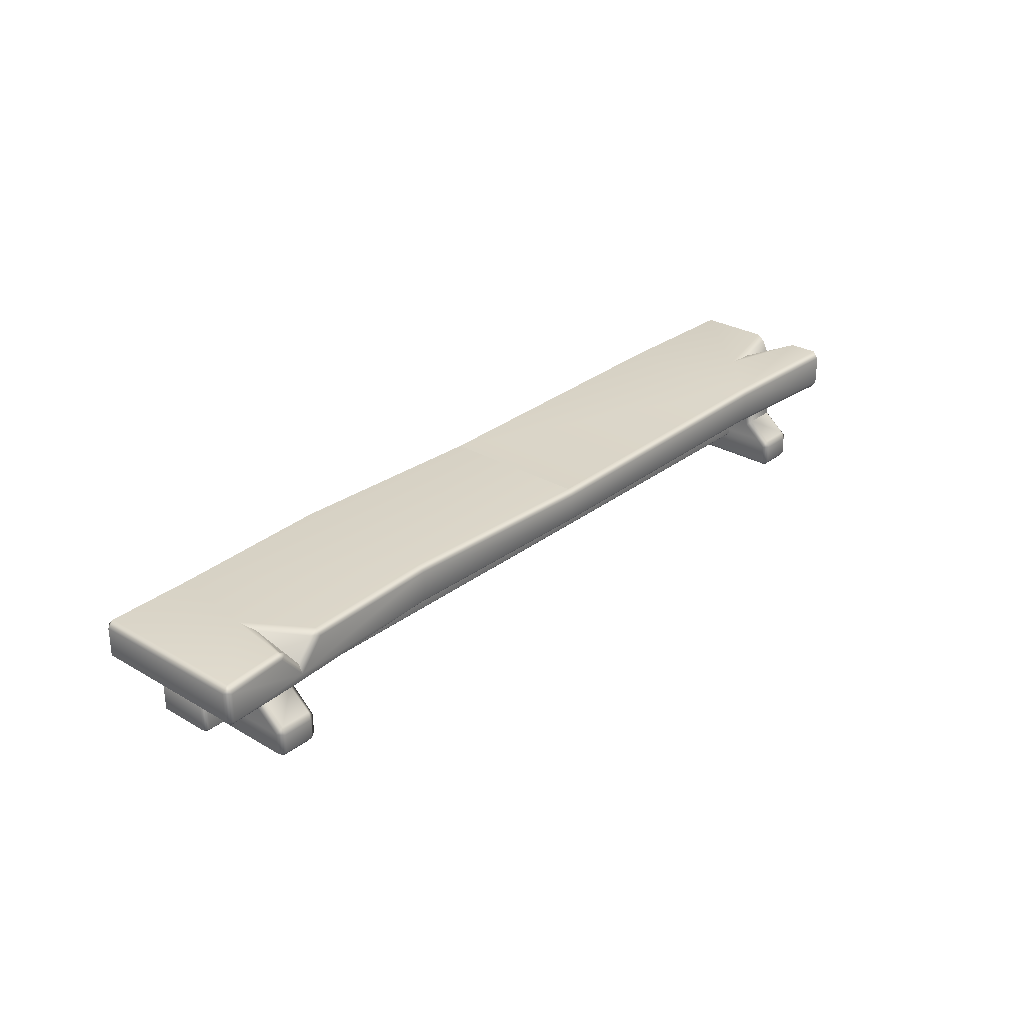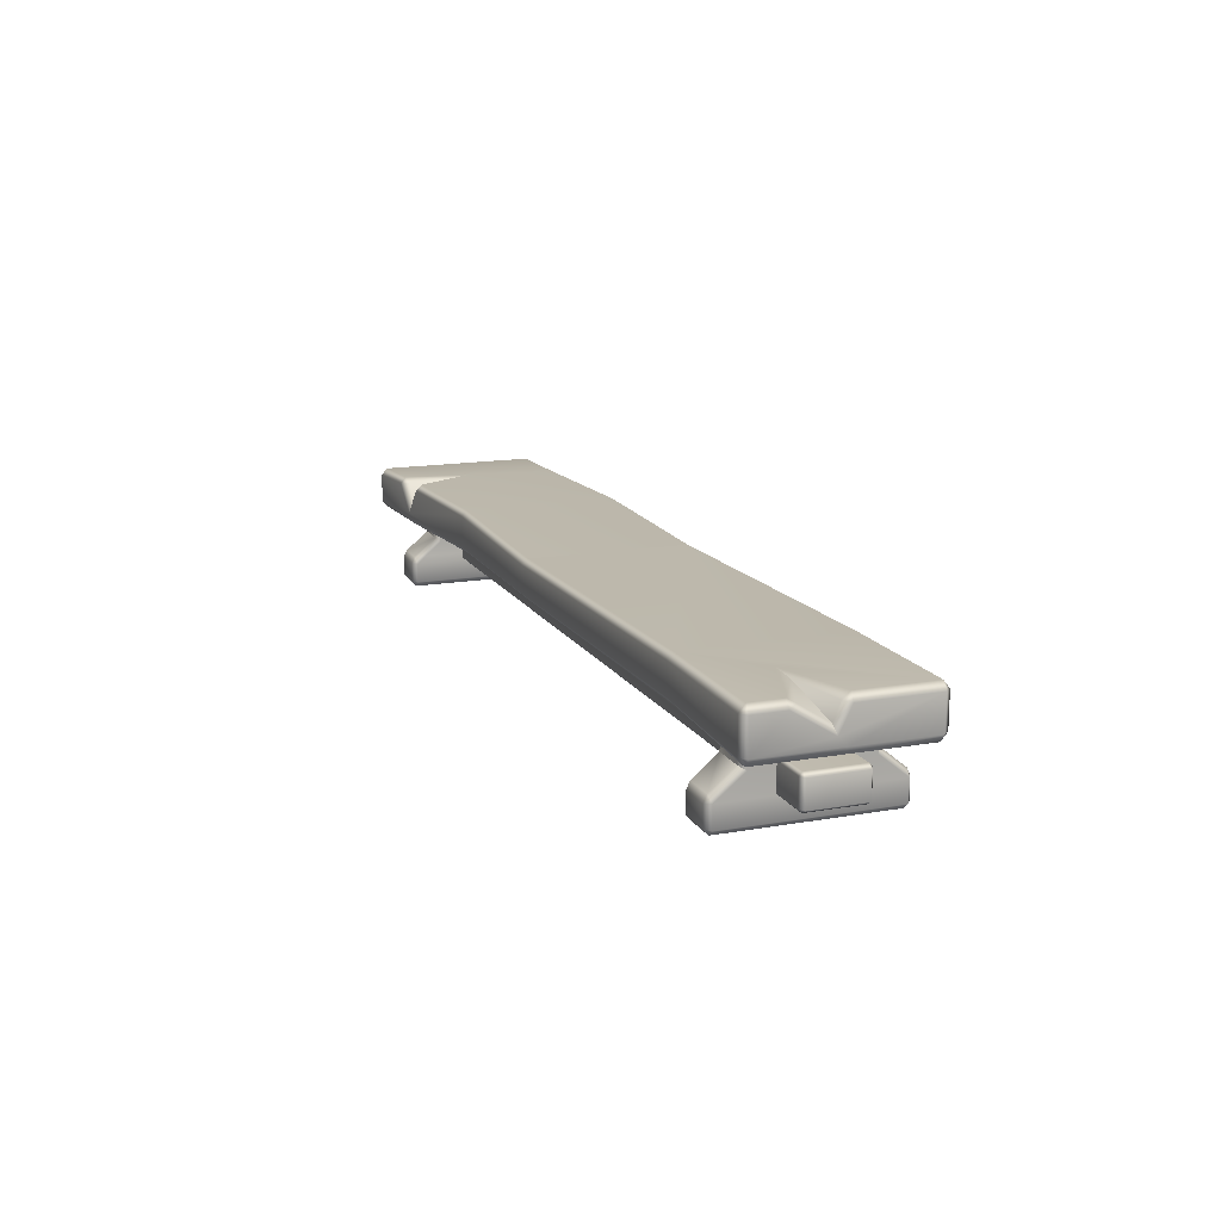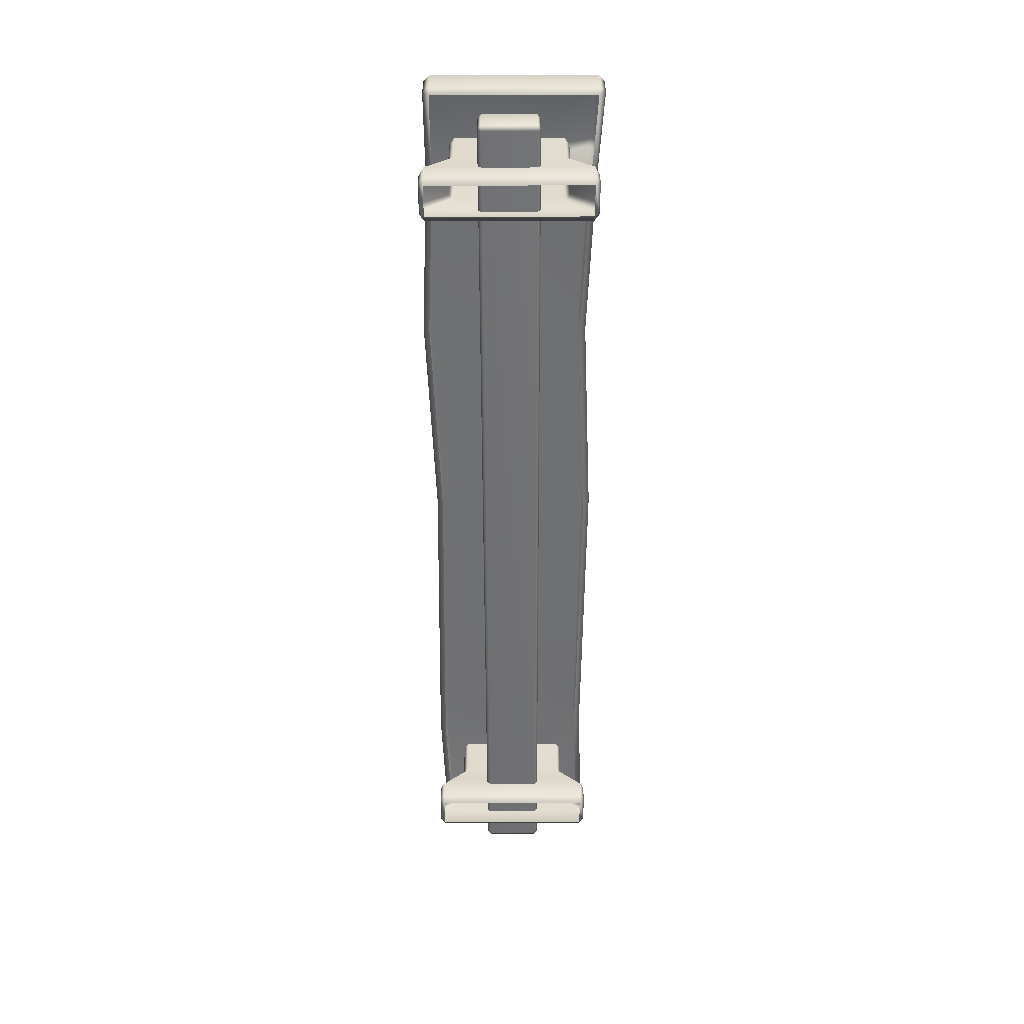
<metadata>
{"format":"obj","ext":"obj","renderer":"f3d","projection":"perspective","resolution":1024,"background":"white","views":[{"elev":28.6,"azim":131.3,"up":"+Y"},{"elev":15.0,"azim":-110.8,"up":"+Y"},{"elev":-55.3,"azim":90.2,"up":"+Y"}]}
</metadata>
<code>
g m_wizard_longbench_01
v 1.1 -0.2721 0.2366
v 1.1 -0.2721 -0.23
v 1.08 -0.2553 0.2366
v 1.08 -0.2553 -0.23
v 1.08 -0.1975 -0.2299
v 1.1 -0.1988 -0.2443
v 1.1 -0.2553 -0.2443
v 1.08 -0.1975 0.2365
v 1.08 -0.1734 0.2107
v 1.08 -0.1734 -0.2041
v 1.08 -0.1333 -0.1561
v 1.099 -0.1217 -0.1664
v 1.1 -0.178 -0.2351
v 1.08 -0.1333 0.1627
v 1.08 -0.109 0.1578
v 1.08 -0.109 -0.1512
v 1.1 0.006718 -0.1664
v 1.08 0.006718 -0.1521
v 1.08 0.006718 0.1587
v 1.1 -0.2553 0.2509
v 1.191 -0.2553 0.2509
v 1.1 -0.2721 0.2366
v 1.191 -0.2721 0.2366
v 1.191 -0.1993 0.2509
v 1.1 -0.1988 0.2509
v 1.191 -0.1777 0.2413
v 1.1 -0.178 0.2417
v 1.099 -0.1217 0.173
v 1.191 -0.1217 0.173
v 1.1 0.006718 0.173
v 1.191 -0.1217 0.173
v 1.191 0.006718 0.173
v 1.1 -0.2553 0.2509
v 1.08 -0.2553 0.2366
v 1.1 -0.1988 0.2509
v 1.08 -0.1975 0.2365
v 1.1 -0.178 0.2417
v 1.08 -0.1734 0.2107
v 1.099 -0.1217 0.173
v 1.08 -0.1333 0.1627
v 1.08 -0.109 0.1578
v 1.1 0.006718 0.173
v 1.08 0.006718 0.1587
v 1.212 -0.2553 0.2366
v 1.212 -0.2553 -0.23
v 1.191 -0.2721 0.2366
v 1.191 -0.2721 -0.23
v 1.212 -0.194 0.2372
v 1.191 -0.1993 0.2509
v 1.191 -0.2553 0.2509
v 1.212 -0.194 -0.2306
v 1.212 -0.1305 0.1587
v 1.191 -0.1217 0.173
v 1.191 -0.1777 0.2413
v 1.212 -0.1305 -0.1521
v 1.212 0.006718 0.1587
v 1.191 -0.1217 0.173
v 1.191 0.006718 0.173
v 1.212 0.006718 -0.1521
v 1.191 -0.2553 -0.2443
v 1.1 -0.2721 -0.23
v 1.191 -0.2721 -0.23
v 1.1 -0.2553 -0.2443
v 1.191 -0.2553 -0.2443
v 1.191 -0.1993 -0.2443
v 1.1 -0.1988 -0.2443
v 1.1 -0.178 -0.2351
v 1.191 -0.1777 -0.2347
v 1.099 -0.1217 -0.1664
v 1.191 -0.1217 -0.1664
v 1.191 -0.2553 -0.2443
v 1.212 -0.2553 -0.23
v 1.191 -0.1993 -0.2443
v 1.212 -0.194 -0.2306
v 1.191 -0.1777 -0.2347
v 1.191 -0.1217 -0.1664
v 1.212 -0.1305 -0.1521
v 1.191 -0.1217 -0.1664
v 1.212 0.006718 -0.1521
v 1.191 0.006718 -0.1664
v 1.099 -0.1217 -0.1664
v 1.191 -0.1217 -0.1664
v 1.1 0.006718 -0.1664
v 1.191 0.006718 -0.1664
v 1.1 -0.2553 0.2509
v 1.191 0.006718 -0.1664
v 1.212 0.006718 -0.1521
v 1.1 0.006718 -0.1664
v 1.212 0.006718 0.1587
v 1.08 0.006718 -0.1521
v 1.08 0.006718 0.1587
v 1.191 0.006718 0.173
v 1.1 0.006718 0.173
v -1.1 -0.2721 -0.23
v -1.1 -0.2721 0.2366
v -1.08 -0.2553 -0.23
v -1.08 -0.2553 0.2366
v -1.08 -0.1975 0.2365
v -1.08 -0.1975 -0.2299
v -1.08 -0.1734 -0.2041
v -1.08 -0.1734 0.2107
v -1.08 -0.1333 0.1627
v -1.08 -0.1333 -0.1561
v -1.1 -0.1217 -0.1664
v -1.1 -0.178 -0.2351
v -1.08 -0.109 -0.1512
v -1.08 -0.109 0.1578
v -1.1 0.006718 -0.1664
v -1.08 0.006718 -0.1521
v -1.08 0.006718 0.1587
v -1.1 -0.2553 0.2509
v -1.1 -0.2553 -0.2443
v -1.192 -0.2553 -0.2443
v -1.1 -0.2721 -0.23
v -1.192 -0.2721 -0.23
v -1.191 -0.1993 -0.2443
v -1.1 -0.1988 -0.2443
v -1.191 -0.1777 -0.2347
v -1.1 -0.178 -0.2351
v -1.1 -0.1217 -0.1664
v -1.192 -0.1217 -0.1664
v -1.1 0.006718 -0.1664
v -1.192 -0.1217 -0.1664
v -1.192 0.006718 -0.1664
v -1.1 -0.2553 -0.2443
v -1.08 -0.2553 -0.23
v -1.1 -0.1988 -0.2443
v -1.08 -0.1975 -0.2299
v -1.1 -0.178 -0.2351
v -1.212 -0.2553 -0.23
v -1.212 -0.2553 0.2366
v -1.192 -0.2721 -0.23
v -1.192 -0.2721 0.2366
v -1.212 -0.194 -0.2306
v -1.212 -0.194 0.2372
v -1.212 -0.1305 -0.1521
v -1.212 -0.1305 0.1587
v -1.192 -0.1217 0.173
v -1.212 0.006718 -0.1521
v -1.212 0.006718 0.1587
v -1.192 -0.2553 -0.2443
v -1.192 -0.2553 0.2509
v -1.192 -0.2553 -0.2443
v -1.191 -0.1993 -0.2443
v -1.212 -0.2553 -0.23
v -1.212 -0.194 -0.2306
v -1.191 -0.1777 -0.2347
v -1.192 -0.1217 -0.1664
v -1.212 -0.1305 -0.1521
v -1.212 0.006718 -0.1521
v -1.192 -0.1217 -0.1664
v -1.192 0.006718 -0.1664
v -1.1 -0.2553 0.2509
v -1.1 -0.1988 0.2509
v -1.08 -0.2553 0.2366
v -1.08 -0.1975 0.2365
v -1.1 -0.178 0.2417
v -1.08 -0.1734 0.2107
v -1.1 -0.1217 0.173
v -1.08 -0.1333 0.1627
v -1.08 -0.109 0.1578
v -1.1 0.006718 0.173
v -1.08 0.006718 0.1587
v -1.1 -0.2721 0.2366
v -1.192 -0.2721 0.2366
v -1.1 -0.2553 0.2509
v -1.192 -0.2553 0.2509
v -1.191 -0.1993 0.2509
v -1.1 -0.1988 0.2509
v -1.1 -0.178 0.2417
v -1.191 -0.1777 0.2413
v -1.1 -0.1217 0.173
v -1.192 -0.1217 0.173
v -1.192 -0.2553 0.2509
v -1.212 -0.2553 0.2366
v -1.191 -0.1993 0.2509
v -1.212 -0.194 0.2372
v -1.191 -0.1777 0.2413
v -1.192 -0.1217 0.173
v -1.192 0.006718 0.173
v -1.192 -0.1217 0.173
v -1.212 0.006718 0.1587
v -1.212 -0.1305 0.1587
v -1.1 -0.1217 0.173
v -1.192 -0.1217 0.173
v -1.1 0.006718 0.173
v -1.192 0.006718 0.173
v -1.1 -0.2553 -0.2443
v -1.192 0.006718 0.173
v -1.212 0.006718 0.1587
v -1.1 0.006718 0.173
v -1.212 0.006718 -0.1521
v -1.08 0.006718 0.1587
v -1.08 0.006718 -0.1521
v -1.192 0.006718 -0.1664
v -1.1 0.006718 -0.1664
v -0.000178 -0.106 -0.07319
v -1.316 -0.106 -0.07319
v -0.000178 -0.1161 -0.08327
v -1.316 -0.1161 -0.08327
v -1.316 -0.106 0.0798
v -0.000178 -0.106 0.0798
v -0.000178 -0.1888 -0.08327
v -1.316 -0.1888 -0.08327
v -0.000178 -0.1989 -0.07319
v -1.316 -0.1989 -0.07319
v -1.316 -0.1161 -0.08327
v -0.000178 -0.1161 -0.08327
v -1.316 -0.106 -0.07319
v -1.316 -0.106 0.0798
v -1.332 -0.1161 -0.07319
v -1.332 -0.1161 0.0798
v -1.316 -0.1161 -0.08327
v -1.332 -0.1161 -0.07319
v -1.332 -0.1888 -0.07319
v -1.316 -0.1161 -0.08327
v -1.316 -0.1888 -0.08327
v -1.316 -0.1989 -0.07319
v -1.332 -0.1888 -0.07319
v -1.332 -0.1888 0.0798
v -1.316 -0.1989 -0.07319
v -1.316 -0.1989 0.0798
v -1.316 -0.1888 0.08988
v -1.316 -0.106 0.0798
v -0.000178 -0.106 0.0798
v -1.316 -0.1161 0.08988
v -0.000178 -0.1161 0.08988
v -1.316 -0.1888 0.08988
v -0.000178 -0.1888 0.08988
v -1.316 -0.1161 0.08988
v -1.316 -0.1888 0.08988
v -1.332 -0.1161 0.0798
v -1.332 -0.1888 0.0798
v -1.316 -0.106 0.0798
v -1.316 -0.1888 0.08988
v -0.000178 -0.1888 0.08988
v -1.316 -0.1989 0.0798
v -0.000178 -0.1989 0.0798
v -1.332 -0.1161 -0.07319
v -1.332 -0.1161 0.0798
v -1.332 -0.1888 -0.07319
v -1.332 -0.1888 0.0798
v -0.000178 -0.1989 -0.07319
v -1.316 -0.1989 -0.07319
v -0.000178 -0.1989 0.0798
v -1.316 -0.1989 0.0798
v -0.000178 -0.106 0.0798
v 1.316 -0.106 0.0798
v -0.000178 -0.1161 0.08988
v 1.316 -0.1161 0.08988
v -0.000178 -0.1888 0.08988
v 1.316 -0.1888 0.08988
v -0.000178 -0.1888 0.08988
v 1.316 -0.1888 0.08988
v -0.000178 -0.1989 0.0798
v 1.316 -0.1989 0.0798
v 1.316 -0.106 0.0798
v 1.316 -0.106 -0.07319
v 1.332 -0.1161 0.0798
v 1.332 -0.1161 -0.07319
v 1.316 -0.1161 -0.08327
v 1.332 -0.1161 0.0798
v 1.332 -0.1888 0.0798
v 1.316 -0.1161 0.08988
v 1.316 -0.1888 0.08988
v 1.316 -0.106 0.0798
v 1.332 -0.1888 0.0798
v 1.332 -0.1888 -0.07319
v 1.316 -0.1989 0.0798
v 1.316 -0.1989 -0.07319
v 1.316 -0.1888 0.08988
v 1.316 -0.106 -0.07319
v -0.000178 -0.106 -0.07319
v 1.316 -0.1161 -0.08327
v -0.000178 -0.1161 -0.08327
v -0.000178 -0.106 0.0798
v 1.316 -0.106 0.0798
v 1.316 -0.1161 -0.08327
v 1.316 -0.1888 -0.08327
v 1.332 -0.1161 -0.07319
v 1.332 -0.1888 -0.07319
v 1.316 -0.1989 -0.07319
v 1.316 -0.1888 -0.08327
v -0.000178 -0.1888 -0.08327
v 1.316 -0.1989 -0.07319
v -0.000178 -0.1989 -0.07319
v -0.000178 -0.1161 -0.08327
v 1.316 -0.1161 -0.08327
v 1.332 -0.1161 0.0798
v 1.332 -0.1161 -0.07319
v 1.332 -0.1888 0.0798
v 1.332 -0.1888 -0.07319
v -0.000178 -0.1989 0.0798
v 1.316 -0.1989 0.0798
v -0.000178 -0.1989 -0.07319
v 1.316 -0.1989 -0.07319
v -0.9495 -0.05334 -0.2132
v -0.0001781 -0.04798 -0.2278
v -0.9495 -0.03395 -0.2308
v -0.0001781 -0.03028 -0.2455
v -0.9495 0.04961 -0.2308
v -0.0001781 0.04594 -0.2455
v -0.0001781 0.06364 -0.2278
v -0.9495 0.069 -0.2132
v -1.369 -0.03885 -0.2478
v -1.369 0.05451 -0.2478
v -1.369 -0.06052 -0.2301
v -1.386 -0.03885 -0.005828
v -1.386 -0.03885 0.2184
v -1.369 -0.06052 -0.005828
v -1.369 -0.06052 0.2184
v -1.369 -0.06052 -0.2301
v -1.386 -0.03885 -0.2301
v -1.369 -0.03885 -0.2478
v -1.369 0.05451 -0.2478
v -1.386 0.05451 -0.2301
v -1.369 0.07618 -0.2301
v -1.369 0.07618 -0.1411
v -1.386 0.05451 -0.1411
v -1.386 -0.01446 -0.02967
v -1.386 0.05451 0.2184
v -1.369 -0.03885 0.2361
v -1.369 0.05451 0.2361
v -1.369 0.07618 0.2184
v -1.369 0.07618 0.005137
v -1.386 0.05451 0.003823
v -0.9495 0.069 0.2353
v -0.0001781 0.06364 0.2207
v -0.9495 0.04961 0.253
v -0.0001781 0.04594 0.2383
v -0.9495 -0.03395 0.253
v -0.0001781 -0.03028 0.2383
v -0.9495 -0.05334 0.2353
v -0.0001781 -0.04798 0.2207
v -1.369 0.05451 0.2361
v -1.369 0.07618 0.2184
v -1.369 -0.03885 0.2361
v -1.369 -0.06052 0.2184
v -1.369 -0.03885 0.2361
v -1.369 -0.06052 0.2184
v -1.386 -0.03885 0.2184
v -1.369 0.05451 -0.2478
v -0.9495 0.04961 -0.2308
v -1.369 0.07618 -0.2301
v -0.9495 0.069 -0.2132
v -1.369 0.07618 -0.1411
v -1.124 0.06371 -0.05114
v -1.369 0.07618 0.2184
v -0.9495 0.069 0.2353
v -1.369 0.07618 0.005137
v -0.0001781 0.06364 0.2207
v -0.0001781 0.06364 -0.2278
v -1.369 0.07618 0.005137
v -1.386 0.05451 0.003823
v -1.369 0.05785 -0.01644
v -1.372 0.01069 -0.03742
v -1.209 0.06242 -0.05464
v -1.369 0.05785 -0.01644
v -1.209 0.06242 -0.05464
v -1.369 0.07618 0.005137
v -1.124 0.06371 -0.05114
v -1.124 0.06371 -0.05114
v -1.209 0.06242 -0.05464
v -1.369 0.07618 -0.1411
v -1.37 0.06232 -0.118
v -1.372 0.01069 -0.03742
v -1.37 0.06232 -0.118
v -1.386 0.05451 -0.1411
v -1.369 0.07618 -0.1411
v -1.372 0.01069 -0.03742
v -1.386 -0.01446 -0.02967
v -1.386 -0.01446 -0.02967
v -1.372 0.01069 -0.03742
v -1.386 0.05451 0.003823
v 1.116 -0.05236 0.2229
v 0.627 -0.04798 0.2449
v 1.116 -0.03466 0.2406
v 0.627 -0.03028 0.2626
v 1.116 0.04157 0.2406
v 0.627 0.04594 0.2626
v 0.627 0.06364 0.2449
v 1.116 0.05926 0.2229
v 1.369 0.03335 0.2419
v 1.369 -0.05181 0.2419
v 1.369 0.05313 0.2234
v 1.369 -0.07159 0.2234
v -0.0001781 0.04594 0.2383
v -0.0001781 0.06364 0.2207
v -0.0001781 -0.03028 0.2383
v -0.0001781 -0.04798 0.2207
v 1.386 -0.05181 0.2234
v 1.386 -0.05181 -0.2442
v 1.369 -0.07159 0.2234
v 1.369 -0.07159 -0.2442
v 1.386 0.03335 0.2234
v 1.369 0.03335 0.2419
v 1.369 -0.05181 0.2419
v 1.386 0.03335 -0.2442
v 1.369 0.05313 -0.2442
v 1.369 0.05313 0.2234
v 1.369 0.03335 -0.2626
v 1.369 -0.05181 -0.2626
v 1.386 0.03335 -0.2442
v 1.386 -0.05181 -0.2442
v 1.369 0.05313 -0.2442
v 1.369 -0.07159 -0.2442
v 1.116 -0.05849 -0.2433
v 0.627 -0.04438 -0.2213
v 1.116 -0.07618 -0.2256
v 0.627 -0.06208 -0.2036
v 1.369 -0.07159 -0.2442
v 1.369 -0.05181 -0.2626
v -0.0001781 -0.04798 -0.2278
v -0.0001781 -0.03028 -0.2455
v 0.627 0.04594 -0.2213
v -0.0001781 0.04594 -0.2455
v -0.0001781 0.06364 -0.2278
v 0.627 0.06364 -0.2036
v 1.044 0.05991 -0.2224
v 1.043 0.04221 -0.24
v 1.116 -0.04157 -0.2434
v 1.369 0.03335 -0.2626
v 1.188 0.03923 -0.2488
v 1.369 0.05313 -0.2442
v 1.189 0.05748 -0.231
v 1.369 -0.07159 0.2234
v 1.369 -0.05181 0.2419
v 1.386 -0.05181 0.2234
v 1.369 0.03335 0.2419
v 1.369 0.05313 0.2234
v 1.386 0.03335 0.2234
v 1.044 0.05991 -0.2224
v 1.043 0.04221 -0.24
v 1.066 0.04582 -0.2255
v 1.118 -0.01429 -0.23
v 1.116 -0.04157 -0.2434
v 1.188 0.03923 -0.2488
v 1.118 -0.01429 -0.23
v 1.165 0.0422 -0.2351
v 1.189 0.05748 -0.231
v 1.066 0.04582 -0.2255
v 1.146 0.04814 -0.1011
v 1.044 0.05991 -0.2224
v 1.158 0.05635 -0.04246
v 1.158 0.05635 -0.04246
v 1.146 0.04814 -0.1011
v 1.189 0.05748 -0.231
v 1.171 0.04309 -0.2239
v 1.165 0.0422 -0.2351
v 1.118 -0.01429 -0.23
v 0.627 0.06364 0.2449
v 0.627 0.06364 -0.2036
v 1.116 0.05926 0.2229
v 1.158 0.05635 -0.04246
v 1.044 0.05991 -0.2224
v 1.369 0.05313 0.2234
v 1.369 0.05313 -0.2442
v 1.189 0.05748 -0.231
v -0.0001781 0.06364 0.2207
v -0.0001781 0.06364 -0.2278
v 1.066 0.04582 -0.2255
v 1.118 -0.01429 -0.23
v 1.146 0.04814 -0.1011
g m_wizard_longbench_01_0
f 3 2 1
f 3 4 2
f 3 5 4
f 4 5 6
f 4 6 7
f 2 4 7
f 3 8 5
f 9 5 8
f 9 10 5
f 9 11 10
f 12 10 11
f 12 13 10
f 13 5 10
f 13 6 5
f 9 14 11
f 11 14 15
f 11 15 16
f 12 11 16
f 17 12 16
f 17 16 18
f 15 18 16
f 15 19 18
f 22 21 20
f 22 23 21
f 24 20 21
f 24 25 20
f 25 24 26
f 25 26 27
f 26 28 27
f 26 29 28
f 31 30 28
f 31 32 30
f 35 34 33
f 35 36 34
f 37 36 35
f 37 38 36
f 39 38 37
f 39 40 38
f 41 40 39
f 41 39 42
f 41 42 43
f 46 45 44
f 46 47 45
f 45 48 44
f 44 48 49
f 44 49 50
f 50 46 44
f 45 51 48
f 51 52 48
f 48 52 53
f 48 53 54
f 49 48 54
f 51 55 52
f 55 56 52
f 57 52 56
f 57 56 58
f 55 59 56
f 47 60 45
f 63 62 61
f 63 64 62
f 65 64 63
f 65 63 66
f 65 66 67
f 65 67 68
f 68 67 69
f 68 69 70
f 73 72 71
f 73 74 72
f 74 73 75
f 74 75 76
f 74 76 77
f 79 77 78
f 79 78 80
f 83 82 81
f 83 84 82
f 85 3 1
f 88 87 86
f 88 89 87
f 90 89 88
f 91 89 90
f 89 91 92
f 92 91 93
f 96 95 94
f 96 97 95
f 96 98 97
f 96 99 98
f 100 98 99
f 100 101 98
f 100 102 101
f 100 103 102
f 104 103 100
f 104 100 105
f 105 100 99
f 102 103 106
f 106 103 104
f 102 106 107
f 106 104 108
f 106 108 109
f 106 110 107
f 106 109 110
f 95 97 111
f 114 113 112
f 114 115 113
f 116 112 113
f 116 117 112
f 117 116 118
f 117 118 119
f 118 120 119
f 118 121 120
f 123 122 120
f 123 124 122
f 127 126 125
f 127 128 126
f 129 128 127
f 132 131 130
f 132 133 131
f 131 134 130
f 131 135 134
f 135 136 134
f 135 137 136
f 135 138 137
f 137 139 136
f 137 140 139
f 141 132 130
f 133 142 131
f 145 144 143
f 145 146 144
f 144 146 147
f 146 148 147
f 146 149 148
f 151 149 150
f 151 150 152
f 155 154 153
f 155 156 154
f 157 154 156
f 157 156 158
f 159 157 158
f 159 158 160
f 159 160 161
f 162 159 161
f 162 161 163
f 166 165 164
f 166 167 165
f 168 167 166
f 168 166 169
f 168 169 170
f 168 170 171
f 171 170 172
f 171 172 173
f 176 175 174
f 176 177 175
f 177 176 178
f 177 178 179
f 182 181 180
f 182 183 181
f 186 185 184
f 186 187 185
f 188 96 94
f 191 190 189
f 191 192 190
f 193 192 191
f 194 192 193
f 192 194 195
f 195 194 196
f 199 198 197
f 199 200 198
f 197 198 201
f 197 201 202
f 205 204 203
f 205 206 204
f 203 204 207
f 203 207 208
f 211 210 209
f 211 212 210
f 213 211 209
f 216 215 214
f 216 217 215
f 217 218 215
f 221 220 219
f 221 222 220
f 220 222 223
f 226 225 224
f 226 227 225
f 228 227 226
f 228 229 227
f 232 231 230
f 232 233 231
f 232 230 234
f 237 236 235
f 237 238 236
f 241 240 239
f 241 242 240
f 245 244 243
f 245 246 244
f 249 248 247
f 249 250 248
f 251 250 249
f 251 252 250
f 255 254 253
f 255 256 254
f 259 258 257
f 259 260 258
f 260 261 258
f 264 263 262
f 264 265 263
f 264 262 266
f 269 268 267
f 269 270 268
f 271 269 267
f 274 273 272
f 274 275 273
f 276 272 273
f 276 277 272
f 280 279 278
f 280 281 279
f 281 282 279
f 285 284 283
f 285 286 284
f 283 284 287
f 283 287 288
f 291 290 289
f 291 292 290
f 295 294 293
f 295 296 294
f 299 298 297
f 299 300 298
f 301 300 299
f 301 302 300
f 303 302 301
f 303 301 304
f 301 299 305
f 301 305 306
f 299 307 305
f 299 297 307
f 310 309 308
f 310 311 309
f 312 310 308
f 312 308 313
f 313 314 312
f 313 315 314
f 313 316 315
f 316 317 315
f 316 318 317
f 316 319 318
f 319 316 313
f 320 313 308
f 319 313 320
f 308 321 320
f 309 321 308
f 321 309 322
f 321 322 323
f 321 323 324
f 321 324 325
f 321 325 326
f 320 321 326
f 329 328 327
f 329 330 328
f 331 330 329
f 331 332 330
f 333 332 331
f 333 334 332
f 335 329 327
f 331 329 335
f 335 327 336
f 331 335 337
f 333 331 337
f 333 337 338
f 341 340 339
f 344 343 342
f 344 345 343
f 346 345 344
f 347 345 346
f 347 348 345
f 345 348 349
f 350 348 347
f 345 349 351
f 345 351 352
f 355 354 353
f 354 355 356
f 357 356 355
f 360 359 358
f 360 361 359
f 364 363 362
f 364 365 363
f 365 366 363
f 369 368 367
f 370 367 368
f 370 368 371
f 374 373 372
f 377 376 375
f 377 378 376
f 379 378 377
f 379 380 378
f 381 380 379
f 381 379 382
f 377 383 379
f 377 384 383
f 384 377 375
f 385 379 383
f 385 382 379
f 384 375 386
f 381 387 380
f 381 388 387
f 380 389 378
f 380 387 389
f 389 376 378
f 389 390 376
f 393 392 391
f 393 394 392
f 392 395 391
f 391 395 396
f 391 396 397
f 392 398 395
f 395 398 399
f 395 399 400
f 403 402 401
f 403 404 402
f 403 401 405
f 404 406 402
f 409 408 407
f 409 410 408
f 411 409 407
f 411 407 412
f 413 408 410
f 413 414 408
f 414 415 408
f 414 416 415
f 415 416 417
f 415 417 418
f 415 418 419
f 415 419 420
f 421 412 407
f 408 421 407
f 415 421 408
f 421 415 420
f 421 422 412
f 423 422 421
f 423 424 422
f 423 425 424
f 428 427 426
f 431 430 429
f 434 433 432
f 433 434 435
f 433 435 436
f 438 437 436
f 438 439 437
f 440 437 439
f 443 442 441
f 443 444 442
f 447 446 445
f 447 448 446
f 447 449 448
f 450 448 449
f 448 450 446
f 453 452 451
f 454 452 453
f 455 452 454
f 456 454 453
f 457 454 456
f 458 454 457
f 459 451 452
f 459 452 460
f 463 462 461

</code>
